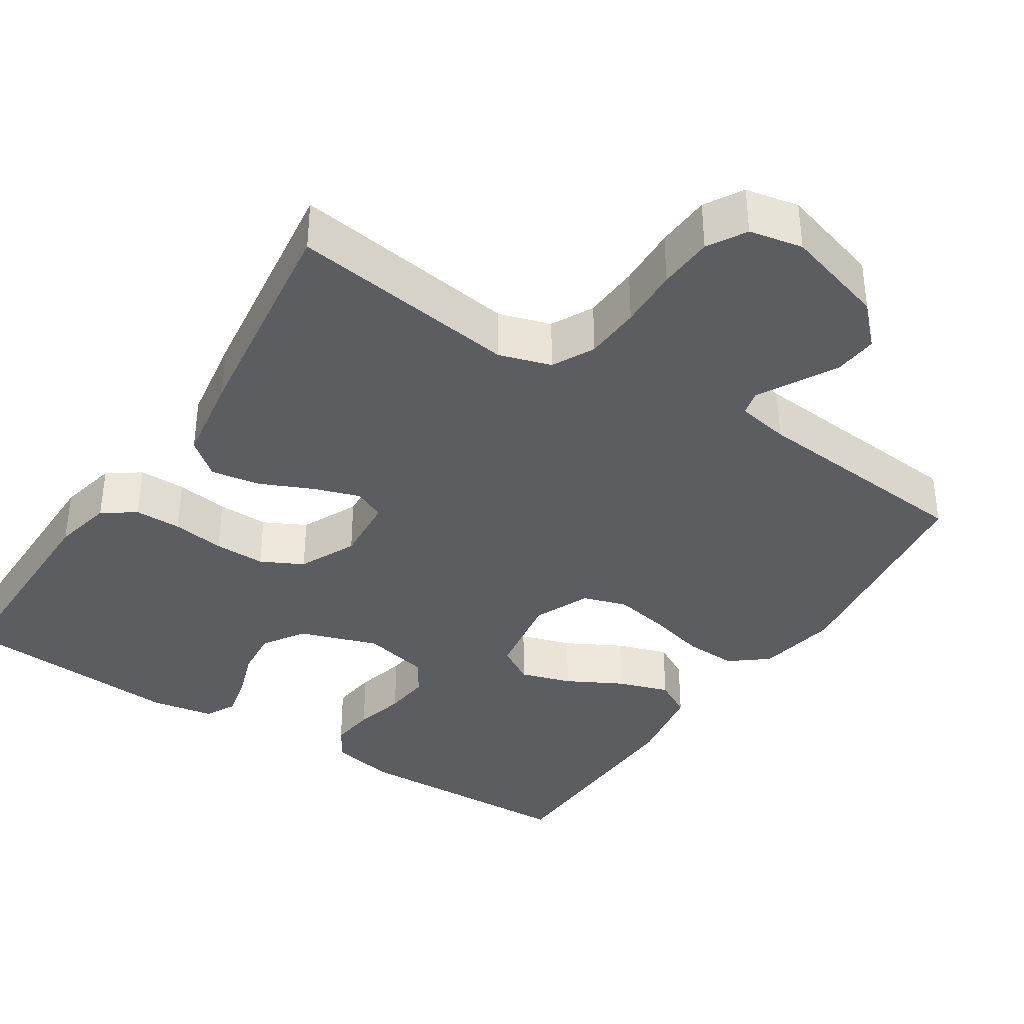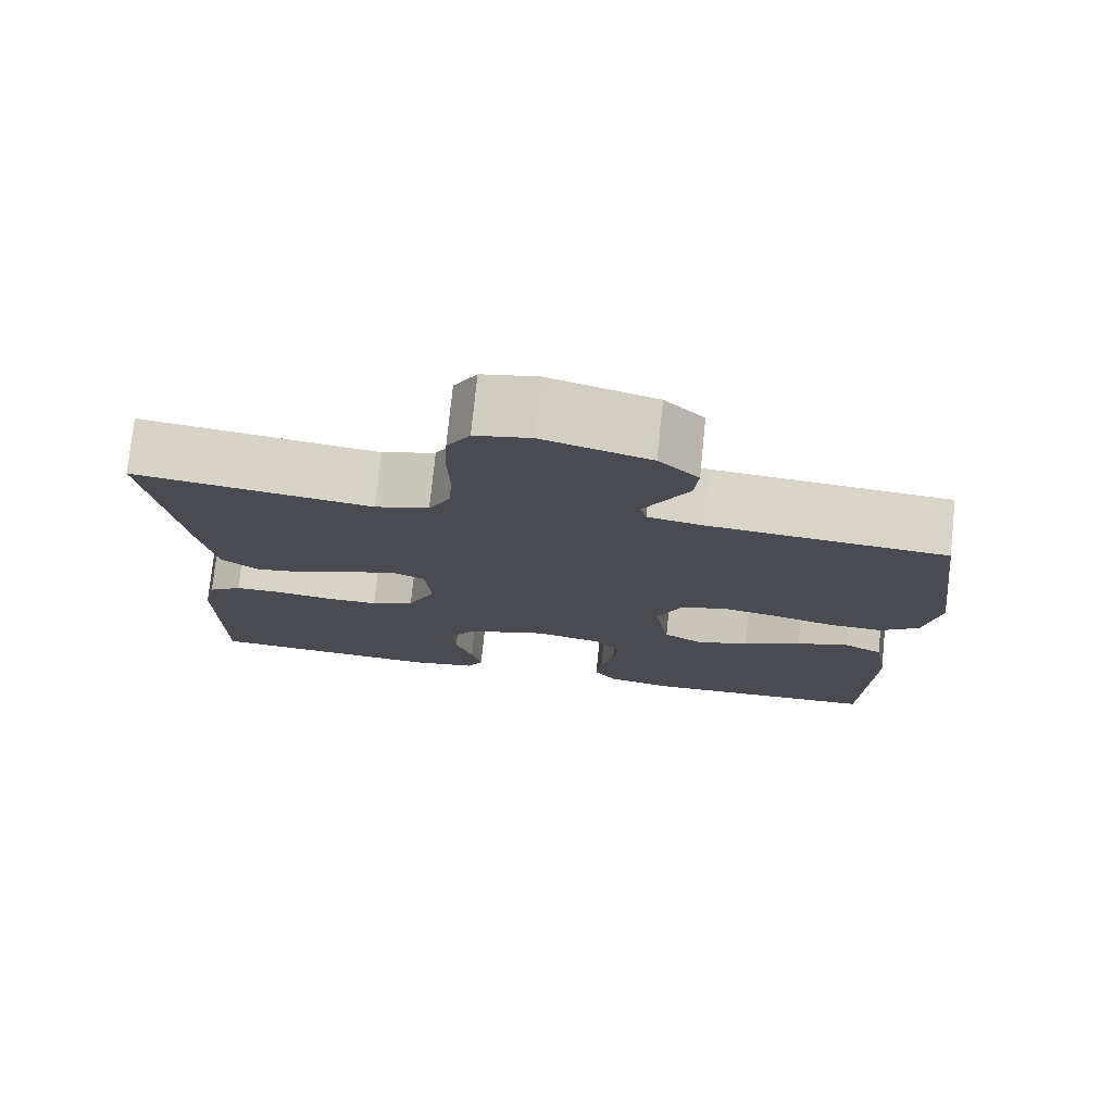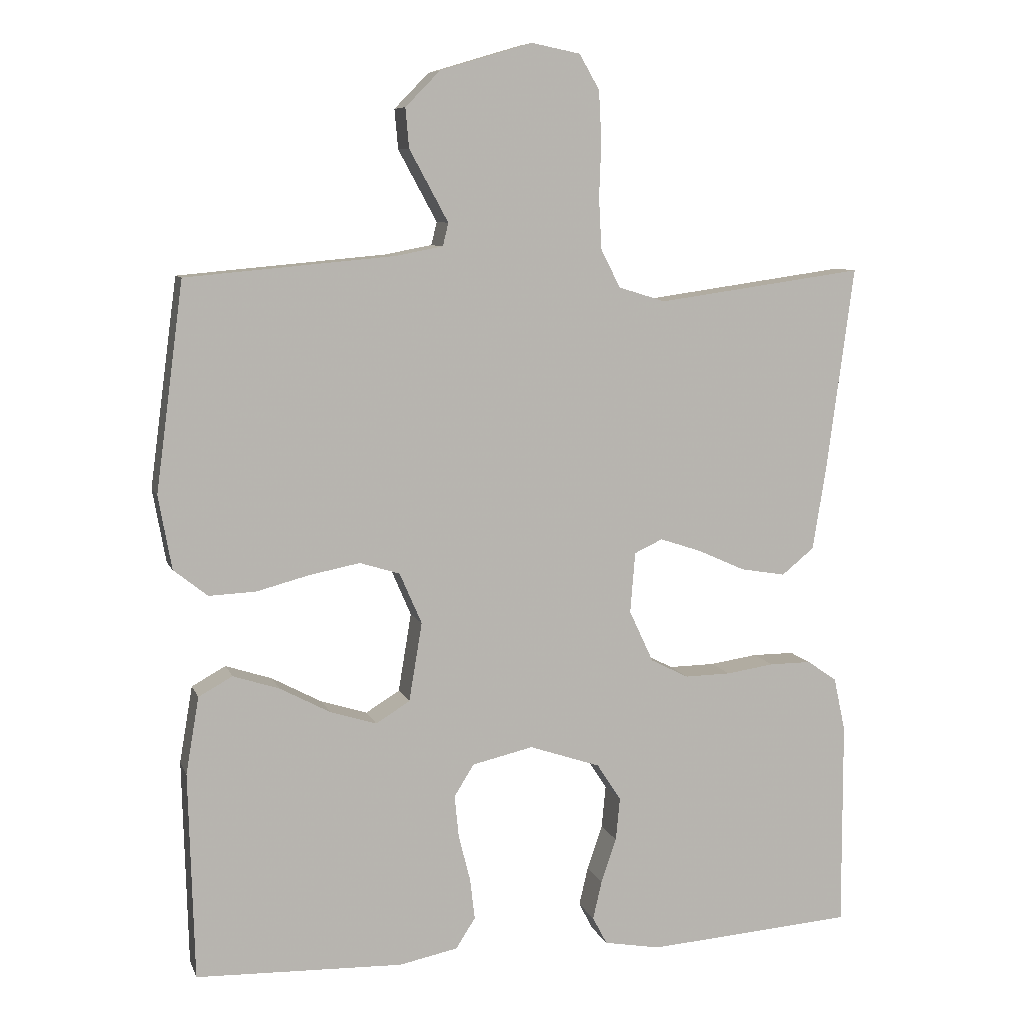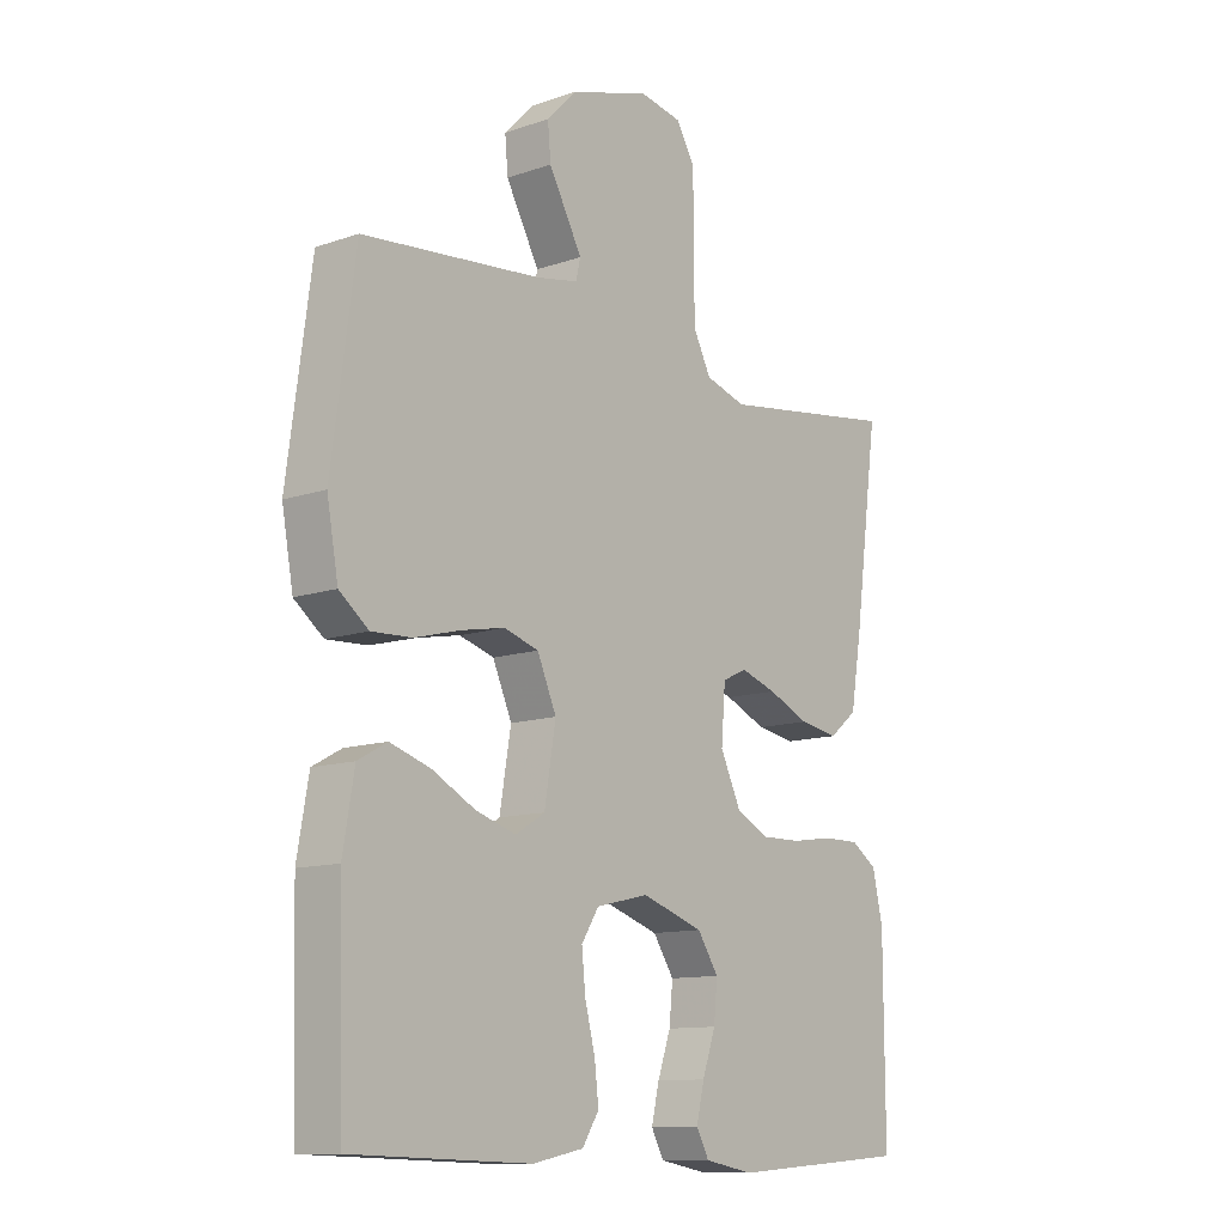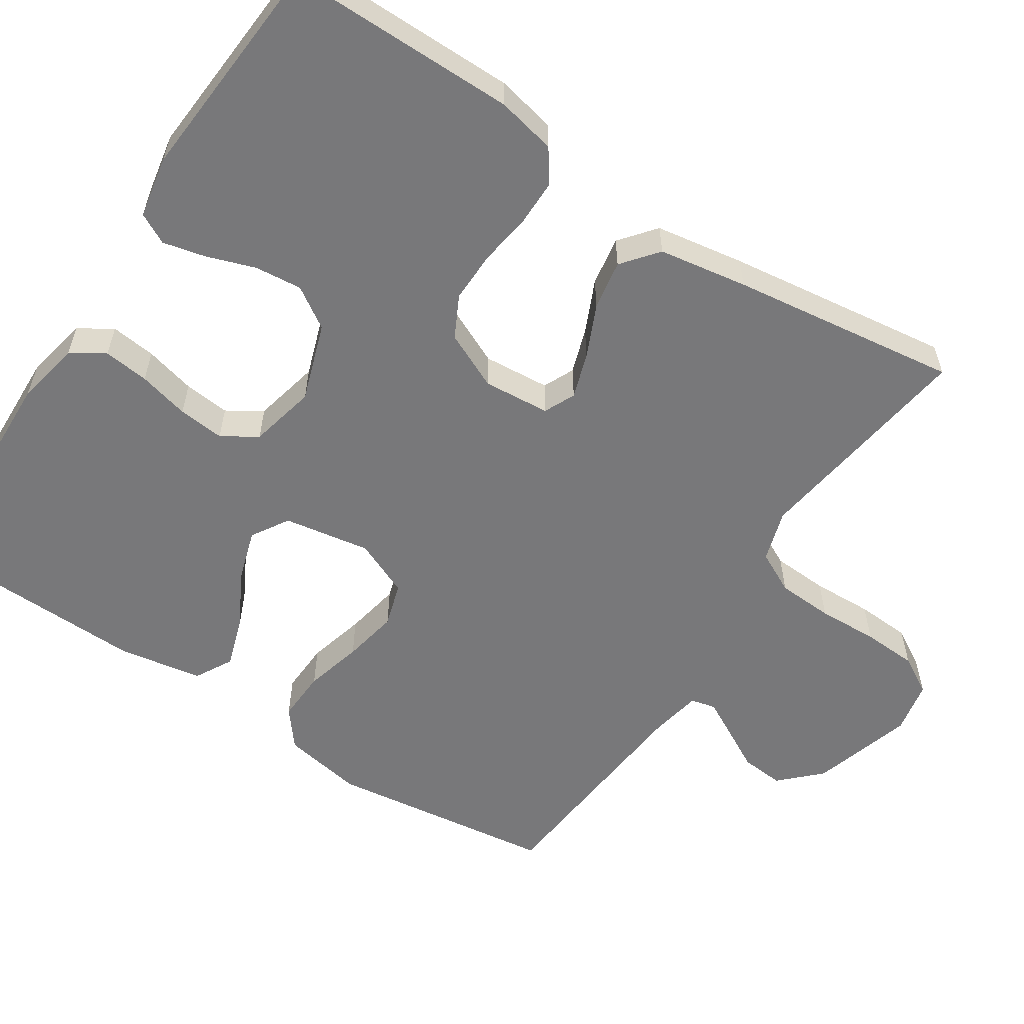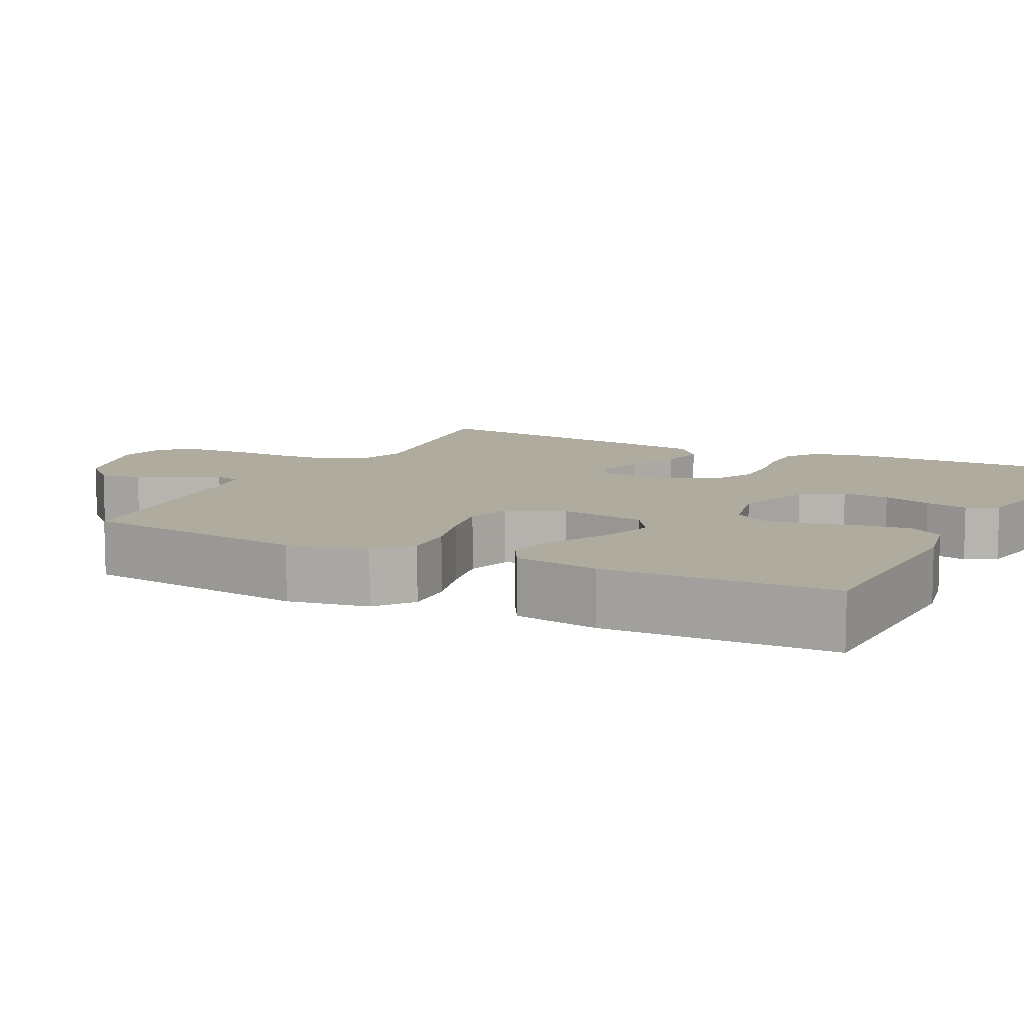
<metadata>
{"format":"obj","ext":"obj","renderer":"f3d","projection":"perspective","resolution":1024,"background":"white","views":[{"elev":-37.1,"azim":-33.0,"up":"+Y"},{"elev":76.3,"azim":5.9,"up":"+Z"},{"elev":8.3,"azim":164.5,"up":"+Z"},{"elev":-11.6,"azim":129.9,"up":"+Z"},{"elev":-57.5,"azim":-123.2,"up":"+Y"},{"elev":9.7,"azim":116.5,"up":"+Y"}]}
</metadata>
<code>
v 0.5 0.07 0.5
v 0.54 0.07 0.2
v 0.521 0.07 0.094
v 0.472 0.07 0.055
v 0.404 0.07 0.058
v 0.328 0.07 0.078
v 0.255 0.07 0.092
v 0.197 0.07 0.074
v 0.165 0.07 0
v 0.184 0.07 -0.114
v 0.233 0.07 -0.144
v 0.3 0.07 -0.123
v 0.373 0.07 -0.084
v 0.44 0.07 -0.062
v 0.489 0.07 -0.089
v 0.508 0.07 -0.2
v 0.5 0.07 -0.5
v 0.2 0.07 -0.51
v 0.115 0.07 -0.493
v 0.087 0.07 -0.449
v 0.094 0.07 -0.389
v 0.111 0.07 -0.322
v 0.117 0.07 -0.261
v 0.088 0.07 -0.215
v 0 0.07 -0.195
v -0.103 0.07 -0.23
v -0.138 0.07 -0.284
v -0.132 0.07 -0.346
v -0.11 0.07 -0.41
v -0.097 0.07 -0.466
v -0.118 0.07 -0.506
v -0.2 0.07 -0.521
v -0.5 0.07 -0.5
v -0.499 0.07 -0.2
v -0.482 0.07 -0.122
v -0.439 0.07 -0.092
v -0.378 0.07 -0.092
v -0.309 0.07 -0.102
v -0.242 0.07 -0.103
v -0.187 0.07 -0.075
v -0.152 0.07 0
v -0.159 0.07 0.088
v -0.2 0.07 0.107
v -0.26 0.07 0.087
v -0.329 0.07 0.056
v -0.394 0.07 0.045
v -0.441 0.07 0.083
v -0.46 0.07 0.2
v -0.5 0.07 0.5
v -0.2 0.07 0.458
v -0.132 0.07 0.479
v -0.104 0.07 0.534
v -0.1 0.07 0.608
v -0.103 0.07 0.688
v -0.099 0.07 0.76
v -0.07 0.07 0.81
v 0 0.07 0.824
v 0.134 0.07 0.784
v 0.184 0.07 0.733
v 0.179 0.07 0.676
v 0.149 0.07 0.621
v 0.123 0.07 0.573
v 0.131 0.07 0.54
v 0.2 0.07 0.527
v 0.5 0 0.5
v 0.54 0 0.2
v 0.521 0 0.094
v 0.472 0 0.055
v 0.404 0 0.058
v 0.328 0 0.078
v 0.255 0 0.092
v 0.197 0 0.074
v 0.165 0 0
v 0.184 0 -0.114
v 0.233 0 -0.144
v 0.3 0 -0.123
v 0.373 0 -0.084
v 0.44 0 -0.062
v 0.489 0 -0.089
v 0.508 0 -0.2
v 0.5 0 -0.5
v 0.2 0 -0.51
v 0.115 0 -0.493
v 0.087 0 -0.449
v 0.094 0 -0.389
v 0.111 0 -0.322
v 0.117 0 -0.261
v 0.088 0 -0.215
v 0 0 -0.195
v -0.103 0 -0.23
v -0.138 0 -0.284
v -0.132 0 -0.346
v -0.11 0 -0.41
v -0.097 0 -0.466
v -0.118 0 -0.506
v -0.2 0 -0.521
v -0.5 0 -0.5
v -0.499 0 -0.2
v -0.482 0 -0.122
v -0.439 0 -0.092
v -0.378 0 -0.092
v -0.309 0 -0.102
v -0.242 0 -0.103
v -0.187 0 -0.075
v -0.152 0 0
v -0.159 0 0.088
v -0.2 0 0.107
v -0.26 0 0.087
v -0.329 0 0.056
v -0.394 0 0.045
v -0.441 0 0.083
v -0.46 0 0.2
v -0.5 0 0.5
v -0.2 0 0.458
v -0.132 0 0.479
v -0.104 0 0.534
v -0.1 0 0.608
v -0.103 0 0.688
v -0.099 0 0.76
v -0.07 0 0.81
v 0 0 0.824
v 0.134 0 0.784
v 0.184 0 0.733
v 0.179 0 0.676
v 0.149 0 0.621
v 0.123 0 0.573
v 0.131 0 0.54
v 0.2 0 0.527
f 58 59 60 61
f 58 61 62
f 57 58 62
f 56 57 62 63
f 53 54 55 56
f 52 53 56 63
f 47 48 49 50
f 47 50 51
f 44 45 46 47
f 43 44 47 51
f 42 43 51 52
f 35 36 37 38
f 35 38 39
f 34 35 39
f 33 34 39
f 32 33 39 40
f 28 29 30 31
f 27 28 31 32
f 19 20 21 22
f 19 22 23
f 18 19 23
f 17 18 23
f 16 17 23 24
f 12 13 14 15
f 11 12 15 16
f 3 4 5 6
f 3 6 7
f 64 1 2 3
f 64 3 7
f 63 64 7 8
f 41 42 52 63
f 41 63 8 9
f 27 32 40 41
f 26 27 41
f 25 26 41 9
f 11 16 24 25
f 10 11 25
f 9 10 25
f 125 124 123 122
f 126 125 122
f 126 122 121
f 127 126 121 120
f 120 119 118 117
f 127 120 117 116
f 114 113 112 111
f 115 114 111
f 111 110 109 108
f 115 111 108 107
f 116 115 107 106
f 102 101 100 99
f 103 102 99
f 103 99 98
f 103 98 97
f 104 103 97 96
f 95 94 93 92
f 96 95 92 91
f 86 85 84 83
f 87 86 83
f 87 83 82
f 87 82 81
f 88 87 81 80
f 79 78 77 76
f 80 79 76 75
f 70 69 68 67
f 71 70 67
f 67 66 65 128
f 71 67 128
f 72 71 128 127
f 127 116 106 105
f 73 72 127 105
f 105 104 96 91
f 105 91 90
f 73 105 90 89
f 89 88 80 75
f 89 75 74
f 89 74 73
f 1 65 66 2
f 2 66 67 3
f 3 67 68 4
f 4 68 69 5
f 5 69 70 6
f 6 70 71 7
f 7 71 72 8
f 8 72 73 9
f 9 73 74 10
f 10 74 75 11
f 11 75 76 12
f 12 76 77 13
f 13 77 78 14
f 14 78 79 15
f 15 79 80 16
f 16 80 81 17
f 17 81 82 18
f 18 82 83 19
f 19 83 84 20
f 20 84 85 21
f 21 85 86 22
f 22 86 87 23
f 23 87 88 24
f 24 88 89 25
f 25 89 90 26
f 26 90 91 27
f 27 91 92 28
f 28 92 93 29
f 29 93 94 30
f 30 94 95 31
f 31 95 96 32
f 32 96 97 33
f 33 97 98 34
f 34 98 99 35
f 35 99 100 36
f 36 100 101 37
f 37 101 102 38
f 38 102 103 39
f 39 103 104 40
f 40 104 105 41
f 41 105 106 42
f 42 106 107 43
f 43 107 108 44
f 44 108 109 45
f 45 109 110 46
f 46 110 111 47
f 47 111 112 48
f 48 112 113 49
f 49 113 114 50
f 50 114 115 51
f 51 115 116 52
f 52 116 117 53
f 53 117 118 54
f 54 118 119 55
f 55 119 120 56
f 56 120 121 57
f 57 121 122 58
f 58 122 123 59
f 59 123 124 60
f 60 124 125 61
f 61 125 126 62
f 62 126 127 63
f 63 127 128 64
f 64 128 65 1

</code>
